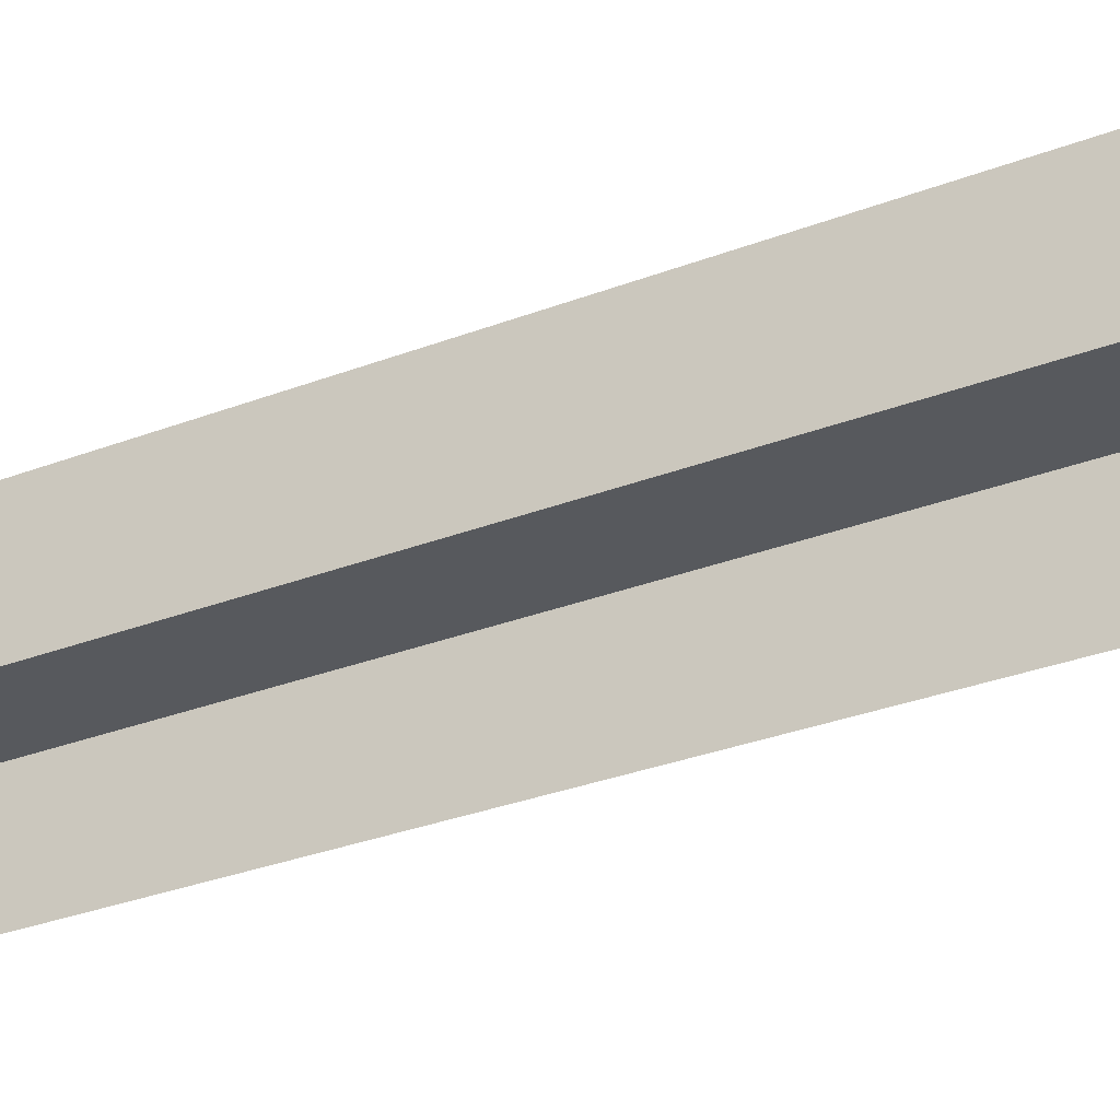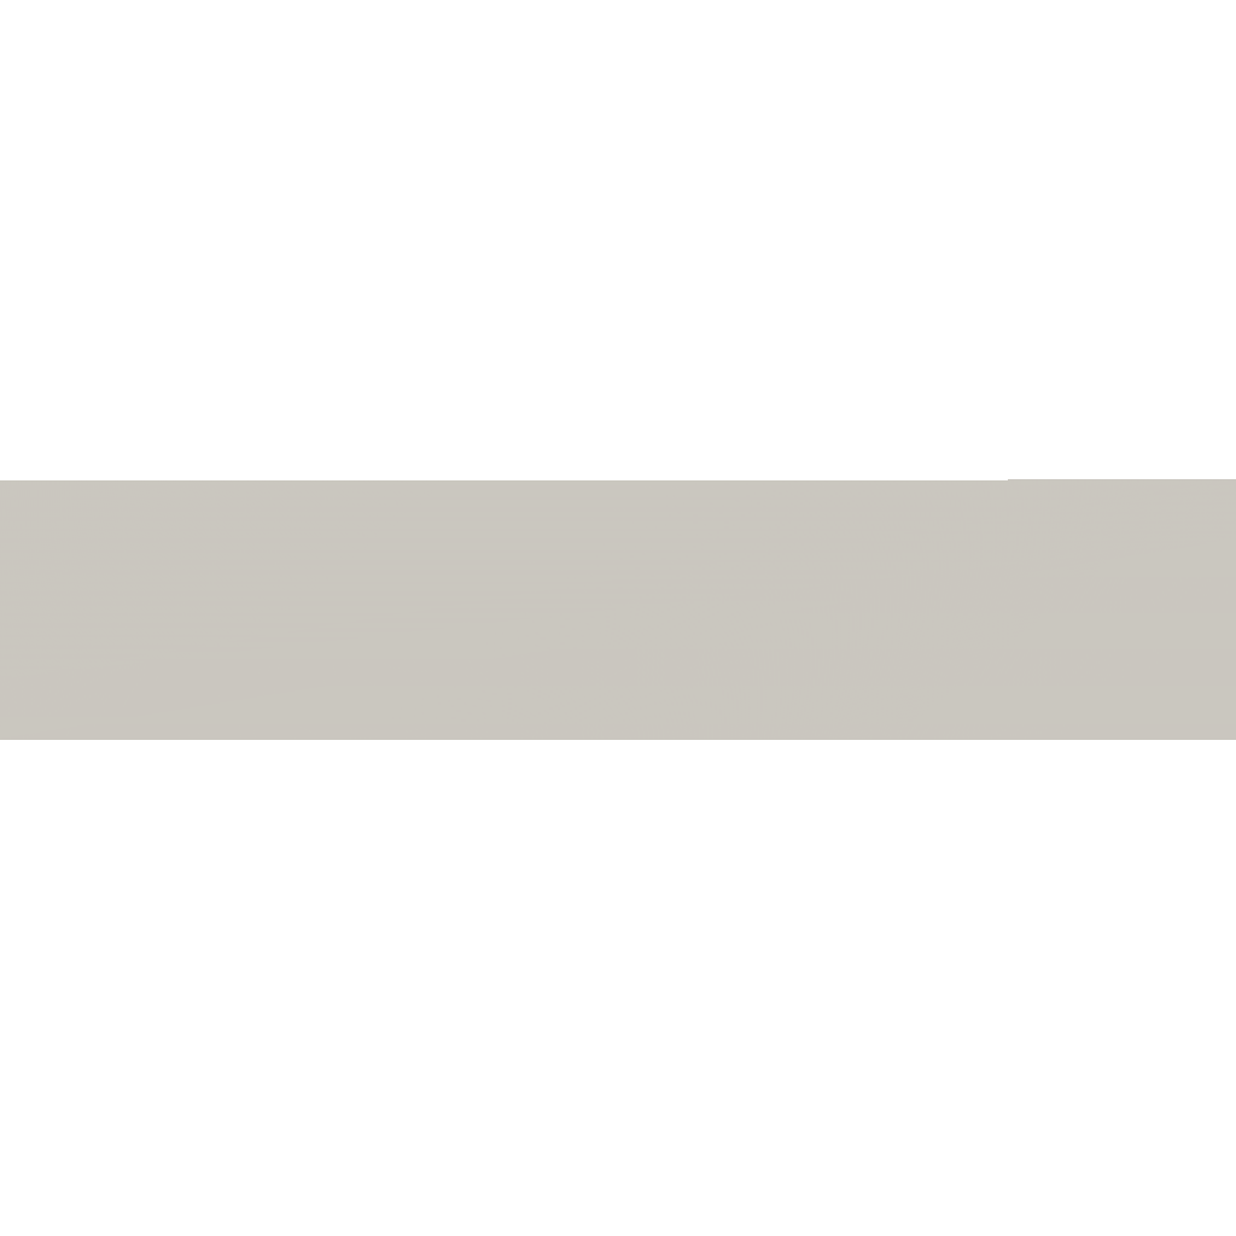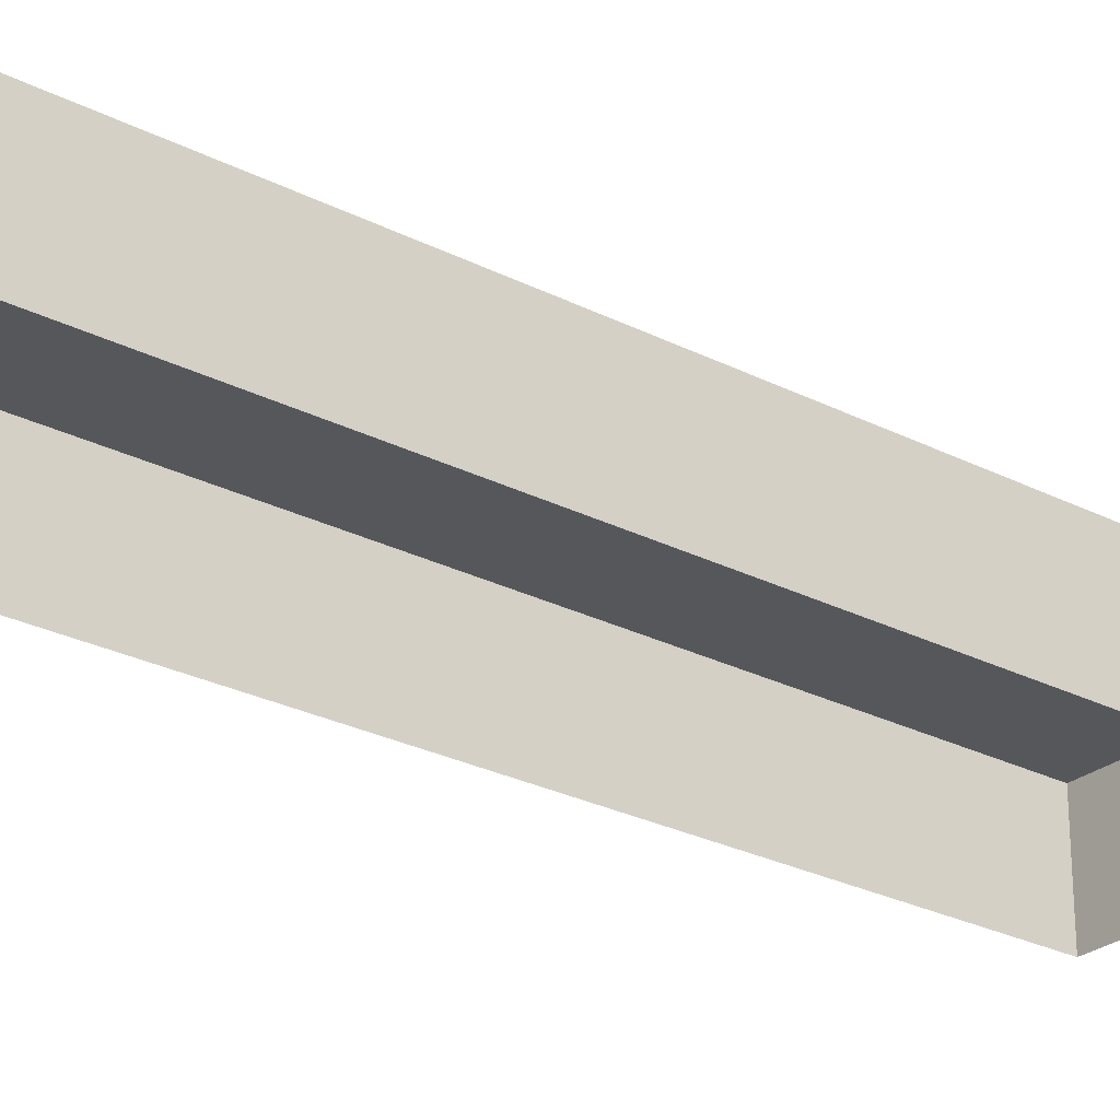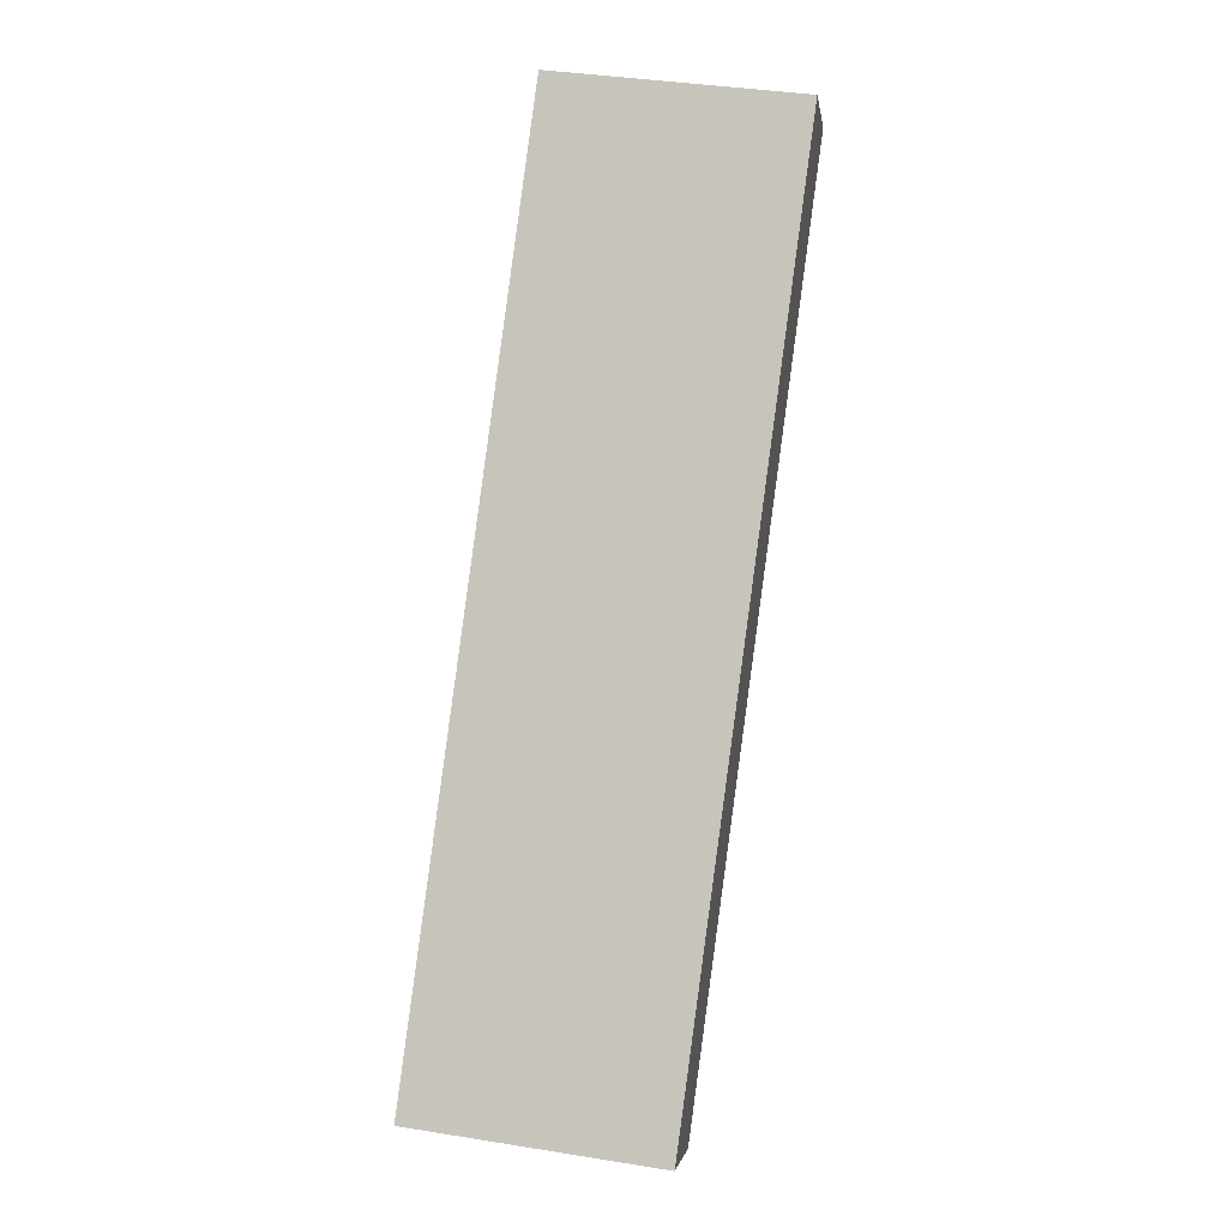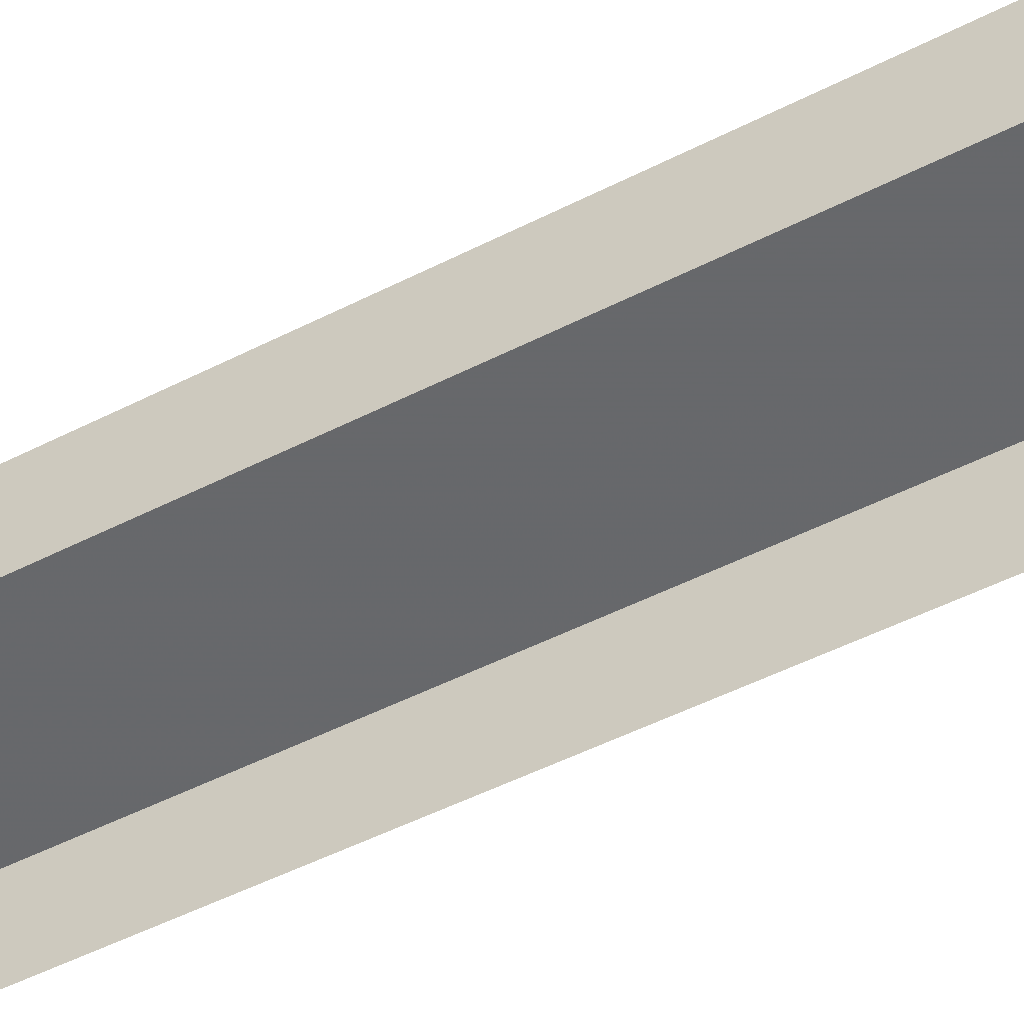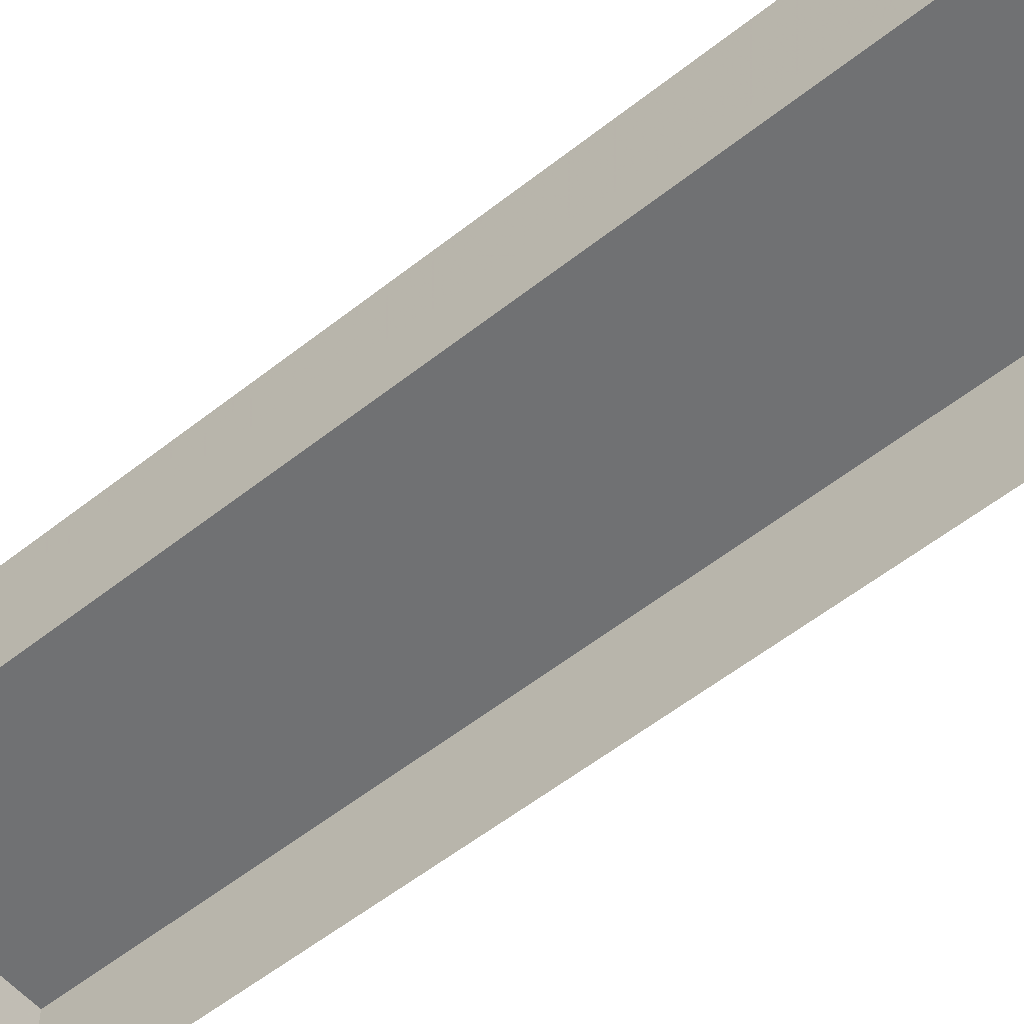
<metadata>
{"format":"obj","ext":"obj","renderer":"f3d","projection":"perspective","resolution":1024,"background":"white","views":[{"elev":-29.5,"azim":112.1,"up":"+Z"},{"elev":-1.6,"azim":-96.4,"up":"+Z"},{"elev":-26.5,"azim":-136.4,"up":"+Z"},{"elev":-3.1,"azim":8.1,"up":"+Y"},{"elev":-52.3,"azim":110.8,"up":"+Z"},{"elev":-55.2,"azim":122.2,"up":"+Z"}]}
</metadata>
<code>
v 1.063e+04 -1.121e+04 17.32
v 1.063e+04 -1.121e+04 17.32
v 1.063e+04 -1.12e+04 17.32
v 1.063e+04 -1.12e+04 17.32
v 1.063e+04 -1.121e+04 18.03
v 1.063e+04 -1.12e+04 18.04
v 1.063e+04 -1.12e+04 18.04
v 1.063e+04 -1.121e+04 18.03
f 1 2 3
f 4 1 3
f 5 6 7
f 8 5 7
f 6 4 3
f 7 6 3
f 5 1 4
f 6 5 4
f 5 2 1
f 5 8 2
f 8 3 2
f 8 7 3

</code>
